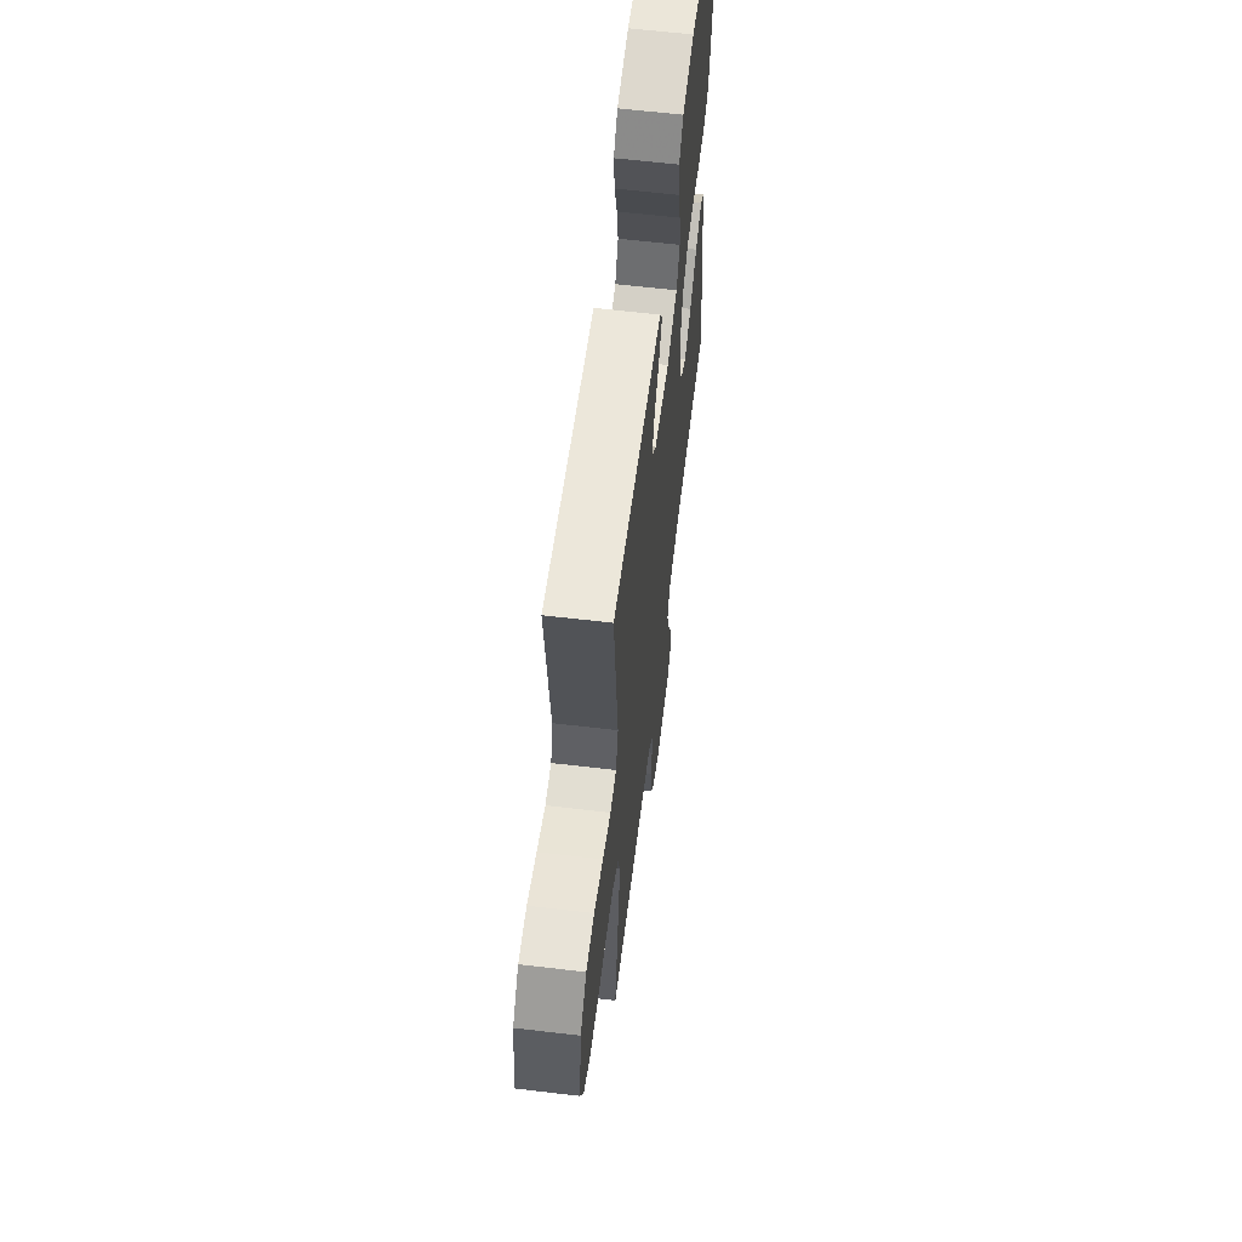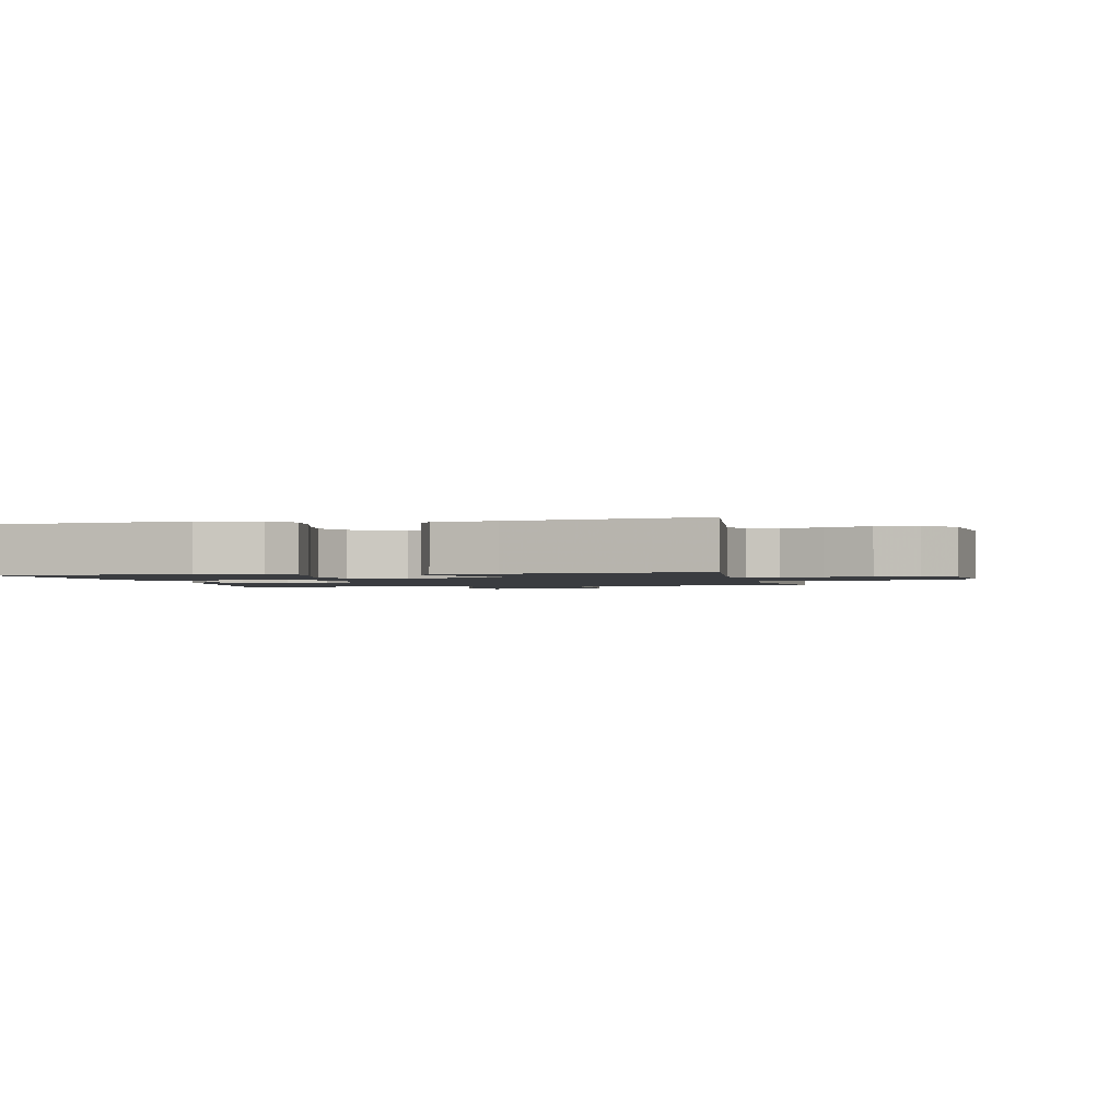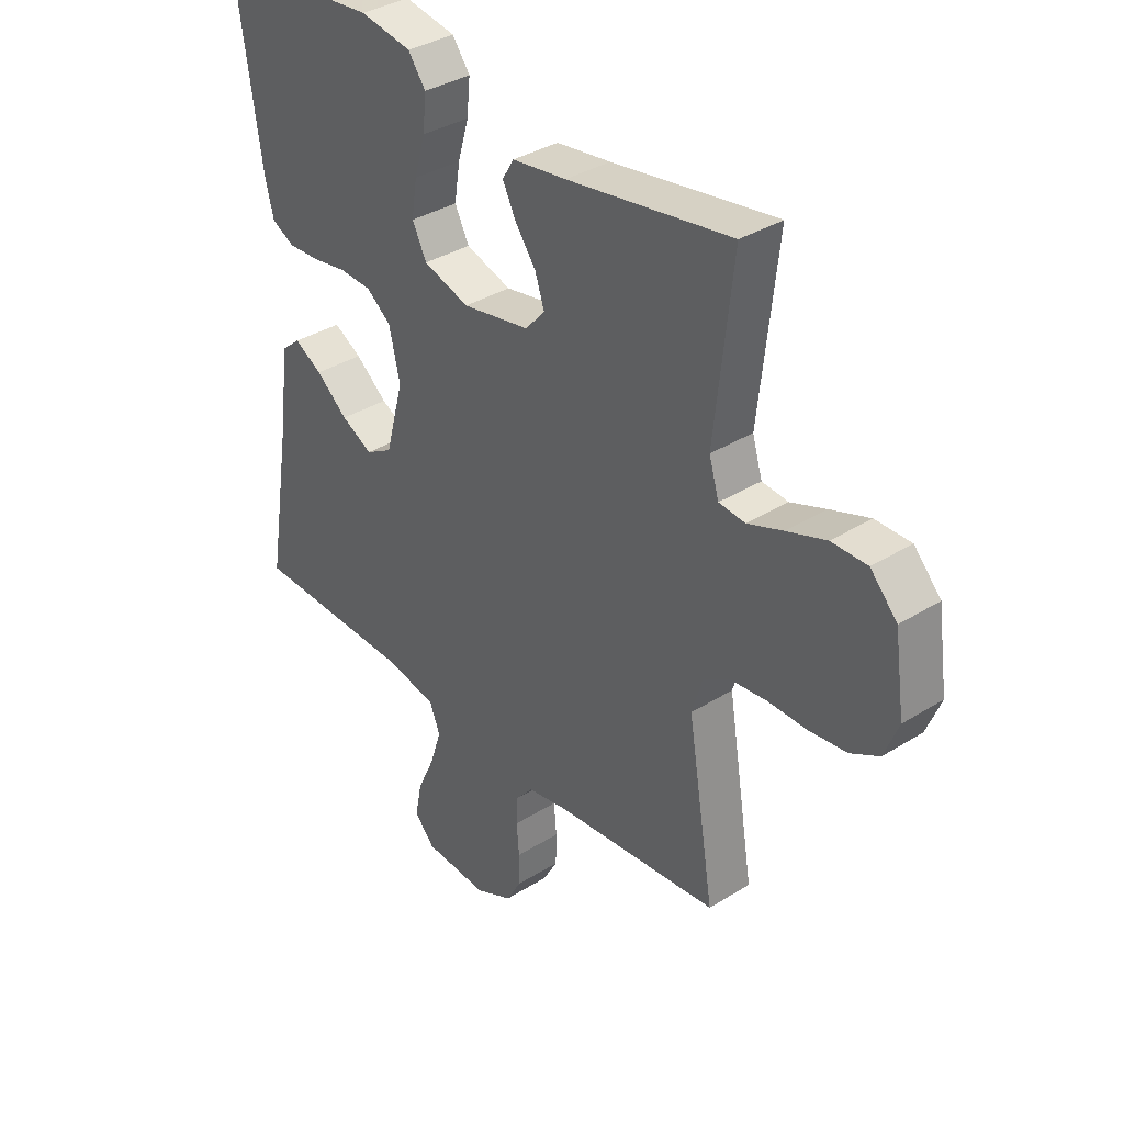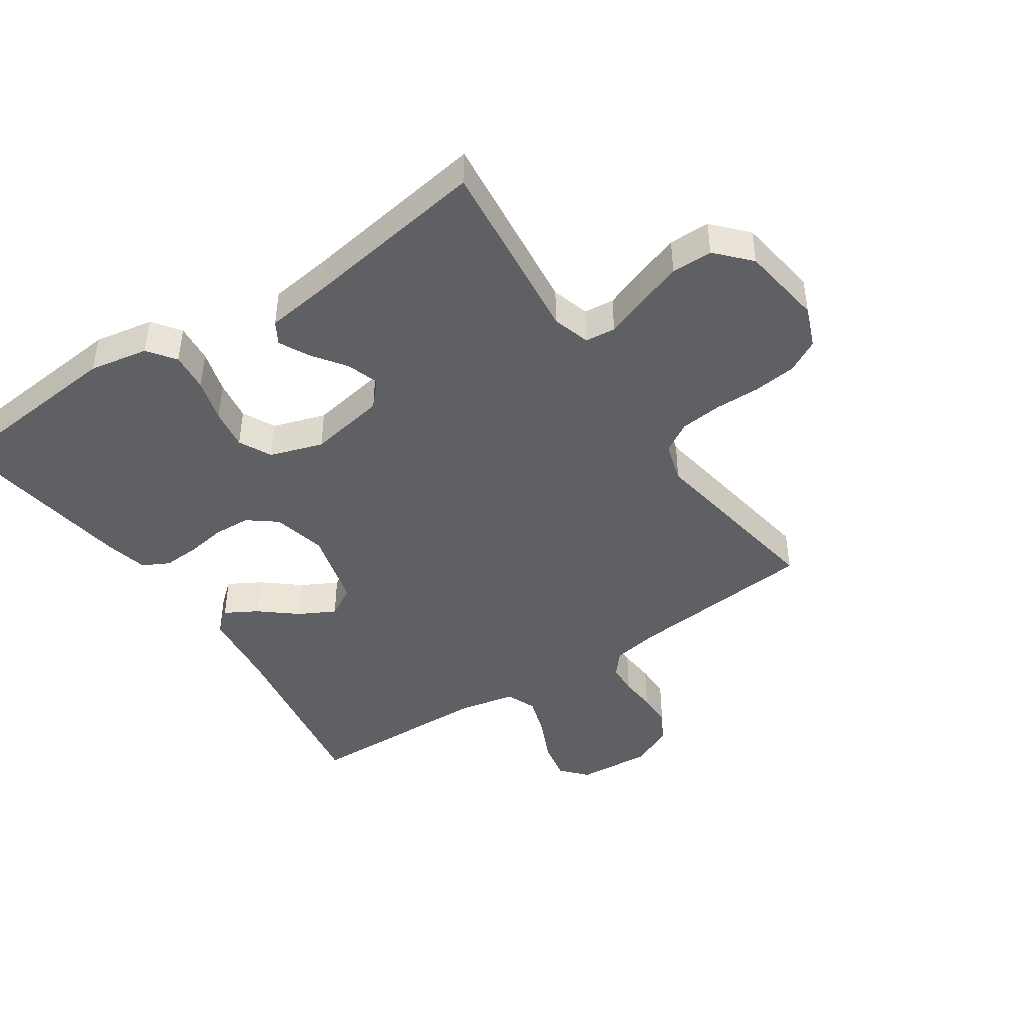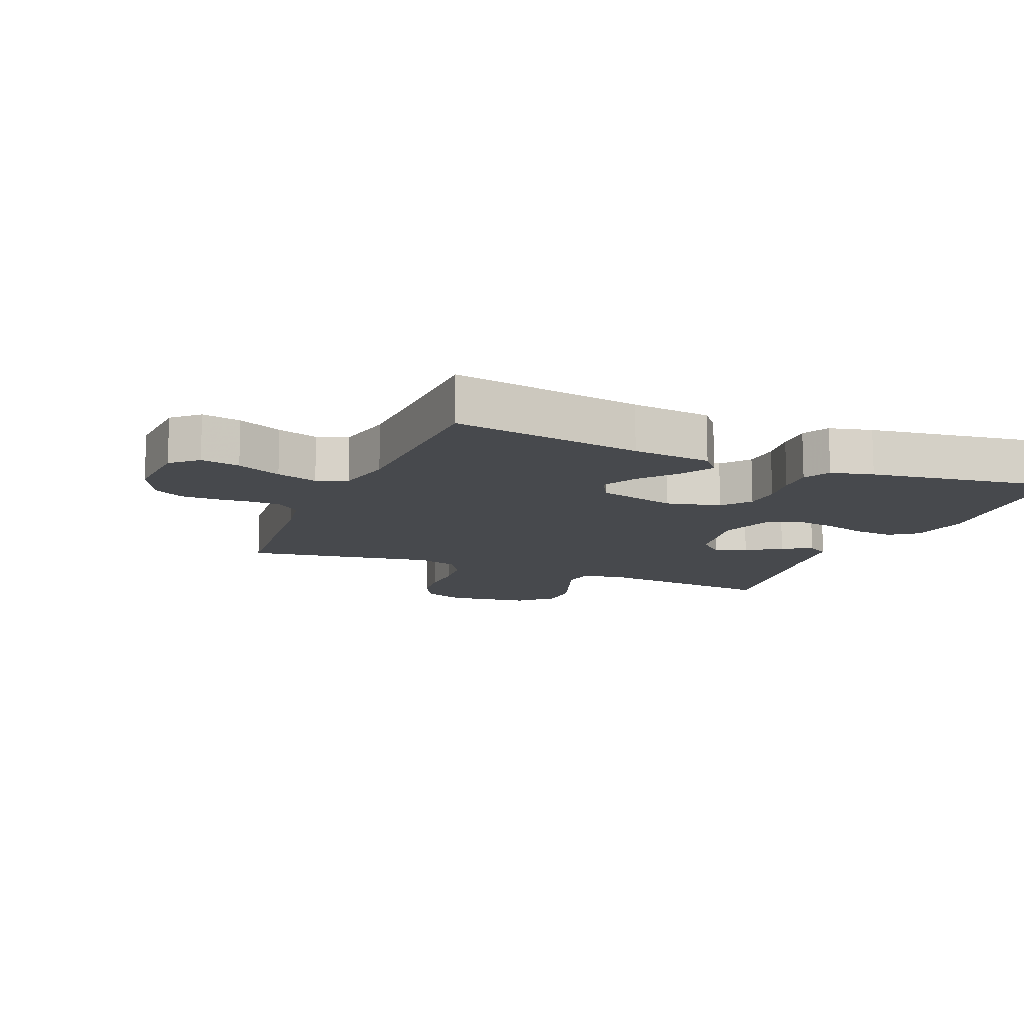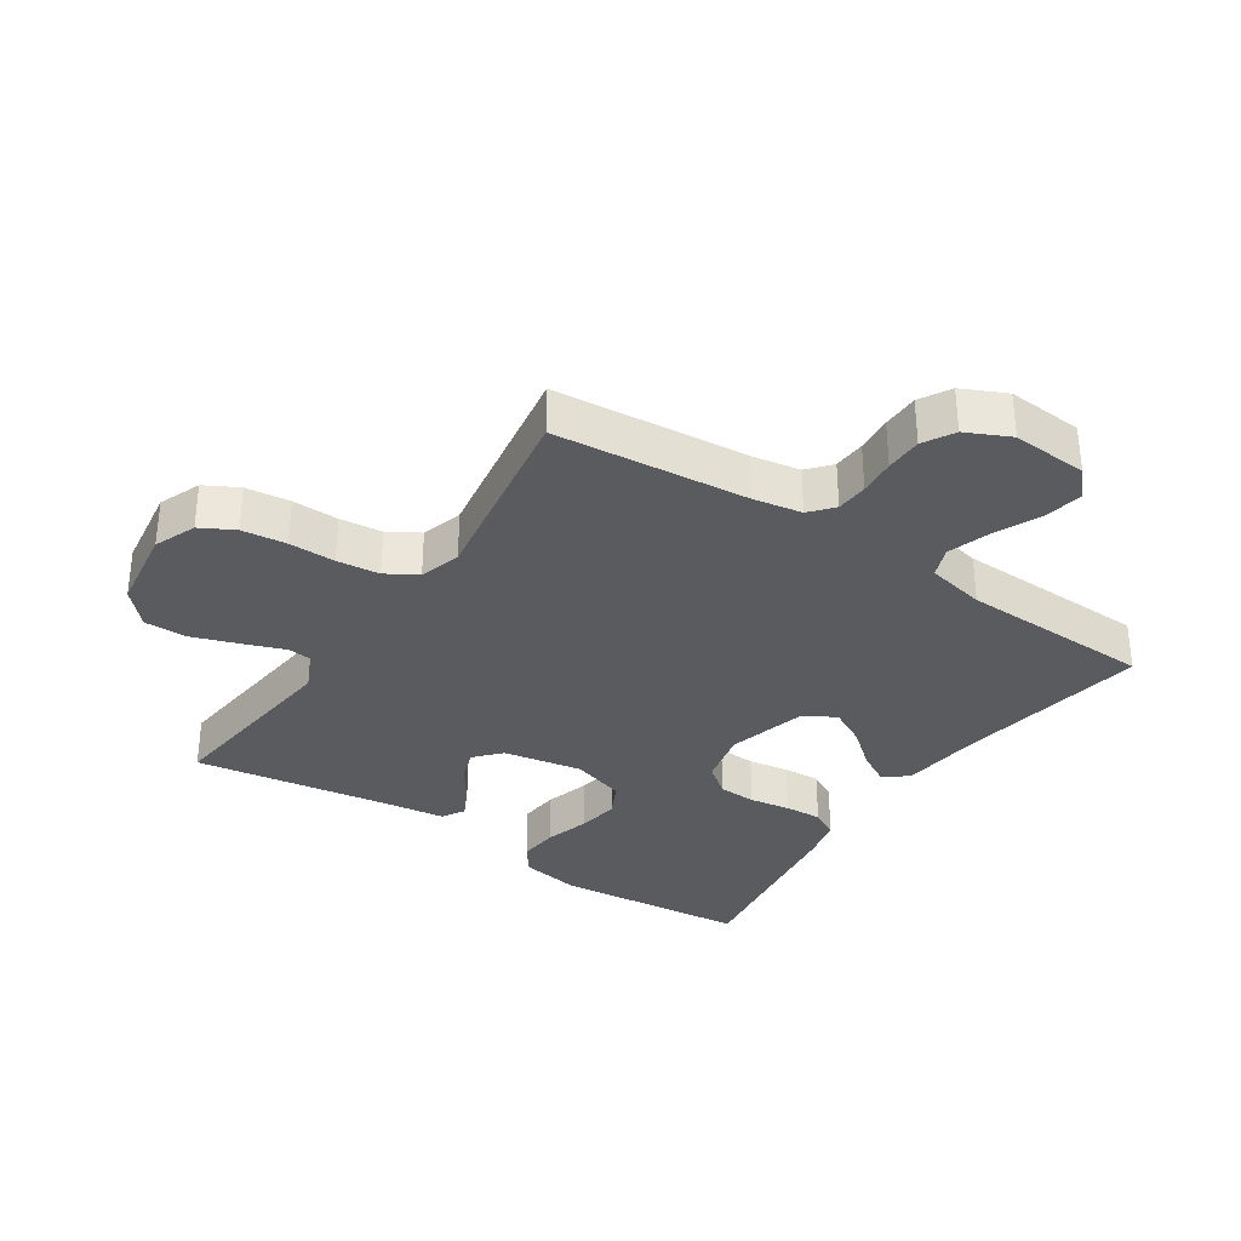
<metadata>
{"format":"obj","ext":"obj","renderer":"f3d","projection":"perspective","resolution":1024,"background":"white","views":[{"elev":61.7,"azim":96.9,"up":"+Z"},{"elev":-1.6,"azim":12.3,"up":"+Y"},{"elev":35.5,"azim":50.4,"up":"+Z"},{"elev":-44.1,"azim":33.9,"up":"+Y"},{"elev":-12.3,"azim":-112.4,"up":"+Y"},{"elev":-33.1,"azim":146.3,"up":"+Y"}]}
</metadata>
<code>
v 0.5 0.07 0.5
v 0.467 0.07 0.2
v 0.485 0.07 0.14
v 0.533 0.07 0.135
v 0.598 0.07 0.159
v 0.67 0.07 0.184
v 0.735 0.07 0.184
v 0.784 0.07 0.131
v 0.803 0.07 0
v 0.777 0.07 -0.065
v 0.725 0.07 -0.093
v 0.656 0.07 -0.101
v 0.584 0.07 -0.1
v 0.518 0.07 -0.107
v 0.47 0.07 -0.136
v 0.451 0.07 -0.2
v 0.5 0.07 -0.5
v 0.2 0.07 -0.528
v 0.125 0.07 -0.541
v 0.094 0.07 -0.577
v 0.091 0.07 -0.627
v 0.096 0.07 -0.684
v 0.095 0.07 -0.741
v 0.068 0.07 -0.789
v 0 0.07 -0.821
v -0.118 0.07 -0.813
v -0.155 0.07 -0.772
v -0.143 0.07 -0.71
v -0.111 0.07 -0.64
v -0.09 0.07 -0.575
v -0.109 0.07 -0.527
v -0.2 0.07 -0.508
v -0.5 0.07 -0.5
v -0.451 0.07 -0.2
v -0.437 0.07 -0.075
v -0.401 0.07 -0.045
v -0.35 0.07 -0.074
v -0.292 0.07 -0.122
v -0.235 0.07 -0.152
v -0.186 0.07 -0.124
v -0.153 0.07 0
v -0.173 0.07 0.086
v -0.218 0.07 0.121
v -0.277 0.07 0.124
v -0.34 0.07 0.114
v -0.398 0.07 0.111
v -0.44 0.07 0.133
v -0.456 0.07 0.2
v -0.5 0.07 0.5
v -0.2 0.07 0.528
v -0.106 0.07 0.511
v -0.074 0.07 0.467
v -0.08 0.07 0.405
v -0.1 0.07 0.336
v -0.11 0.07 0.271
v -0.084 0.07 0.219
v 0 0.07 0.192
v 0.123 0.07 0.214
v 0.159 0.07 0.254
v 0.142 0.07 0.305
v 0.104 0.07 0.358
v 0.08 0.07 0.406
v 0.101 0.07 0.441
v 0.2 0.07 0.454
v 0.5 0 0.5
v 0.467 0 0.2
v 0.485 0 0.14
v 0.533 0 0.135
v 0.598 0 0.159
v 0.67 0 0.184
v 0.735 0 0.184
v 0.784 0 0.131
v 0.803 0 0
v 0.777 0 -0.065
v 0.725 0 -0.093
v 0.656 0 -0.101
v 0.584 0 -0.1
v 0.518 0 -0.107
v 0.47 0 -0.136
v 0.451 0 -0.2
v 0.5 0 -0.5
v 0.2 0 -0.528
v 0.125 0 -0.541
v 0.094 0 -0.577
v 0.091 0 -0.627
v 0.096 0 -0.684
v 0.095 0 -0.741
v 0.068 0 -0.789
v 0 0 -0.821
v -0.118 0 -0.813
v -0.155 0 -0.772
v -0.143 0 -0.71
v -0.111 0 -0.64
v -0.09 0 -0.575
v -0.109 0 -0.527
v -0.2 0 -0.508
v -0.5 0 -0.5
v -0.451 0 -0.2
v -0.437 0 -0.075
v -0.401 0 -0.045
v -0.35 0 -0.074
v -0.292 0 -0.122
v -0.235 0 -0.152
v -0.186 0 -0.124
v -0.153 0 0
v -0.173 0 0.086
v -0.218 0 0.121
v -0.277 0 0.124
v -0.34 0 0.114
v -0.398 0 0.111
v -0.44 0 0.133
v -0.456 0 0.2
v -0.5 0 0.5
v -0.2 0 0.528
v -0.106 0 0.511
v -0.074 0 0.467
v -0.08 0 0.405
v -0.1 0 0.336
v -0.11 0 0.271
v -0.084 0 0.219
v 0 0 0.192
v 0.123 0 0.214
v 0.159 0 0.254
v 0.142 0 0.305
v 0.104 0 0.358
v 0.08 0 0.406
v 0.101 0 0.441
v 0.2 0 0.454
f 61 62 63 64
f 60 61 64 1
f 59 60 1 2
f 58 59 2 3
f 57 58 3
f 51 52 53 54
f 51 54 55
f 50 51 55
f 49 50 55
f 48 49 55 56
f 44 45 46 47
f 43 44 47 48
f 35 36 37 38
f 34 35 38 39
f 32 33 34 39
f 31 32 39 40
f 26 27 28 29
f 26 29 30
f 25 26 30
f 24 25 30
f 21 22 23 24
f 20 21 24 30
f 19 20 30 31
f 16 17 18
f 15 16 18 19
f 10 11 12 13
f 10 13 14
f 9 10 14
f 8 9 14
f 7 8 14 15
f 4 5 6 7
f 43 48 56 57
f 42 43 57 3
f 41 42 3 4
f 40 41 4
f 15 19 31 40
f 4 7 15 40
f 128 127 126 125
f 65 128 125 124
f 66 65 124 123
f 67 66 123 122
f 67 122 121
f 118 117 116 115
f 119 118 115
f 119 115 114
f 119 114 113
f 120 119 113 112
f 111 110 109 108
f 112 111 108 107
f 102 101 100 99
f 103 102 99 98
f 103 98 97 96
f 104 103 96 95
f 93 92 91 90
f 94 93 90
f 94 90 89
f 94 89 88
f 88 87 86 85
f 94 88 85 84
f 95 94 84 83
f 82 81 80
f 83 82 80 79
f 77 76 75 74
f 78 77 74
f 78 74 73
f 78 73 72
f 79 78 72 71
f 71 70 69 68
f 121 120 112 107
f 67 121 107 106
f 68 67 106 105
f 68 105 104
f 104 95 83 79
f 104 79 71 68
f 1 65 66 2
f 2 66 67 3
f 3 67 68 4
f 4 68 69 5
f 5 69 70 6
f 6 70 71 7
f 7 71 72 8
f 8 72 73 9
f 9 73 74 10
f 10 74 75 11
f 11 75 76 12
f 12 76 77 13
f 13 77 78 14
f 14 78 79 15
f 15 79 80 16
f 16 80 81 17
f 17 81 82 18
f 18 82 83 19
f 19 83 84 20
f 20 84 85 21
f 21 85 86 22
f 22 86 87 23
f 23 87 88 24
f 24 88 89 25
f 25 89 90 26
f 26 90 91 27
f 27 91 92 28
f 28 92 93 29
f 29 93 94 30
f 30 94 95 31
f 31 95 96 32
f 32 96 97 33
f 33 97 98 34
f 34 98 99 35
f 35 99 100 36
f 36 100 101 37
f 37 101 102 38
f 38 102 103 39
f 39 103 104 40
f 40 104 105 41
f 41 105 106 42
f 42 106 107 43
f 43 107 108 44
f 44 108 109 45
f 45 109 110 46
f 46 110 111 47
f 47 111 112 48
f 48 112 113 49
f 49 113 114 50
f 50 114 115 51
f 51 115 116 52
f 52 116 117 53
f 53 117 118 54
f 54 118 119 55
f 55 119 120 56
f 56 120 121 57
f 57 121 122 58
f 58 122 123 59
f 59 123 124 60
f 60 124 125 61
f 61 125 126 62
f 62 126 127 63
f 63 127 128 64
f 64 128 65 1

</code>
